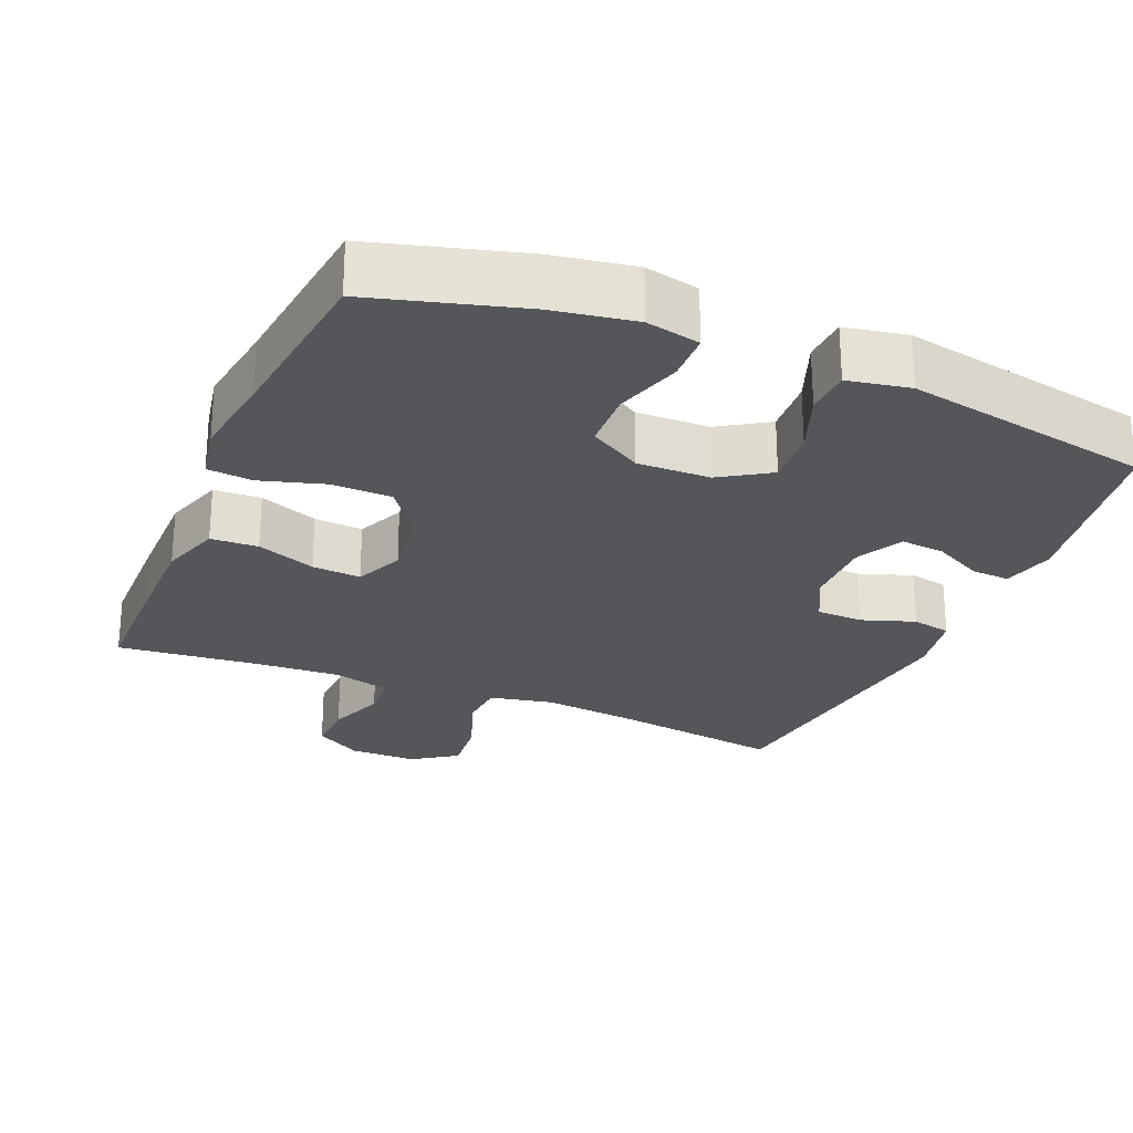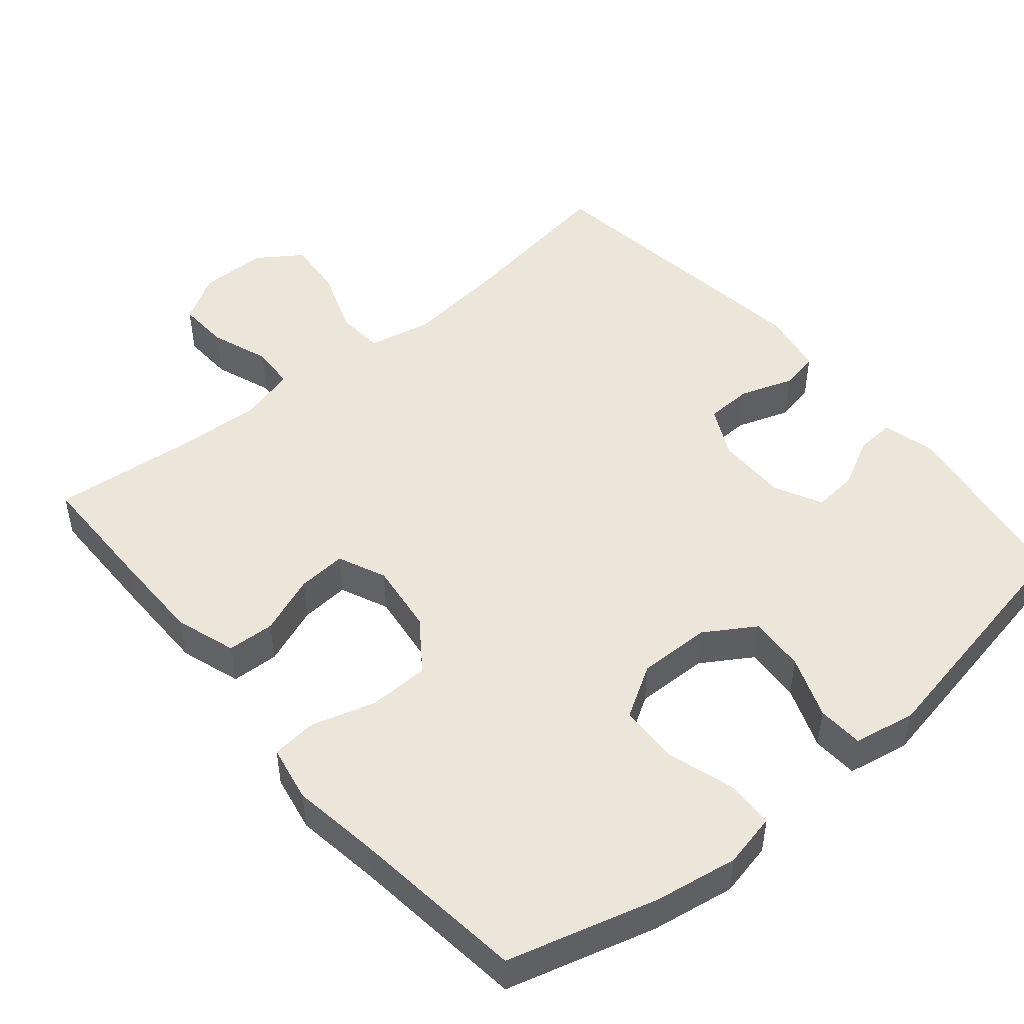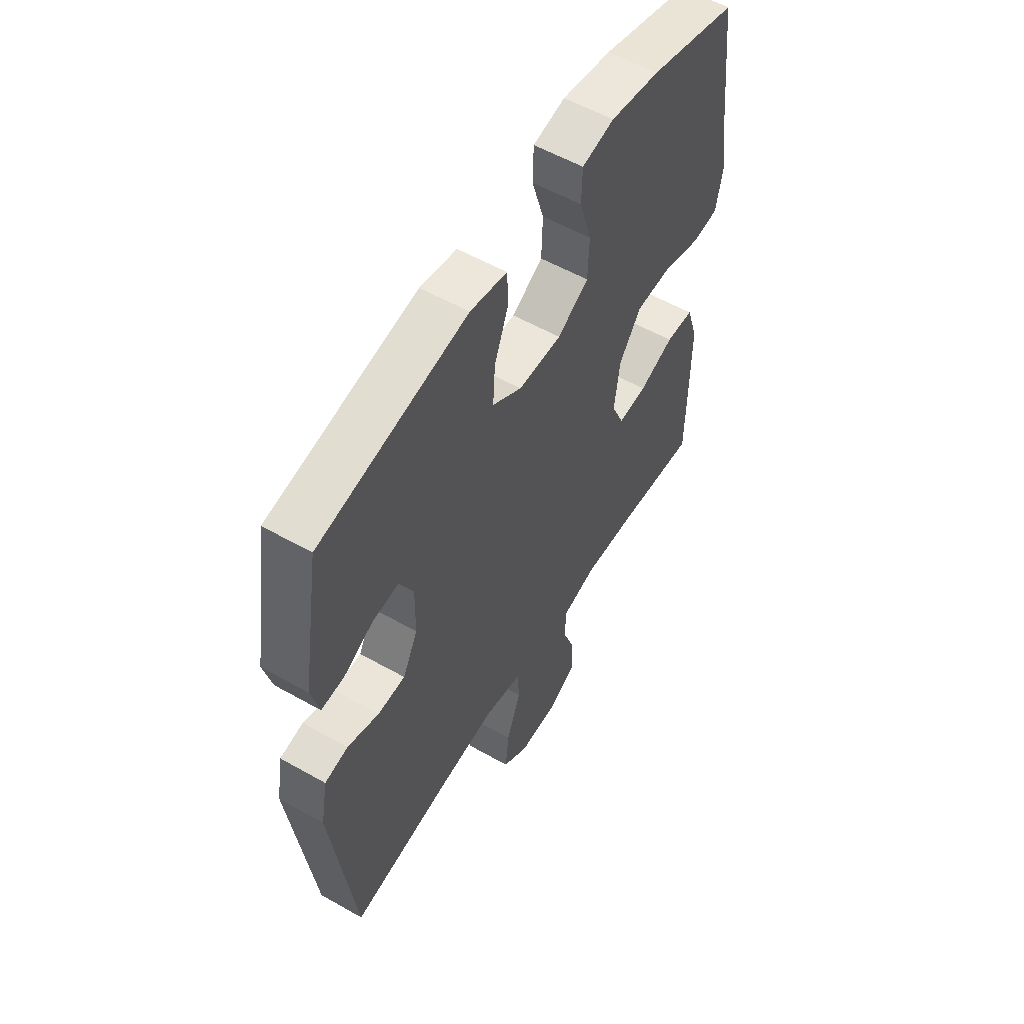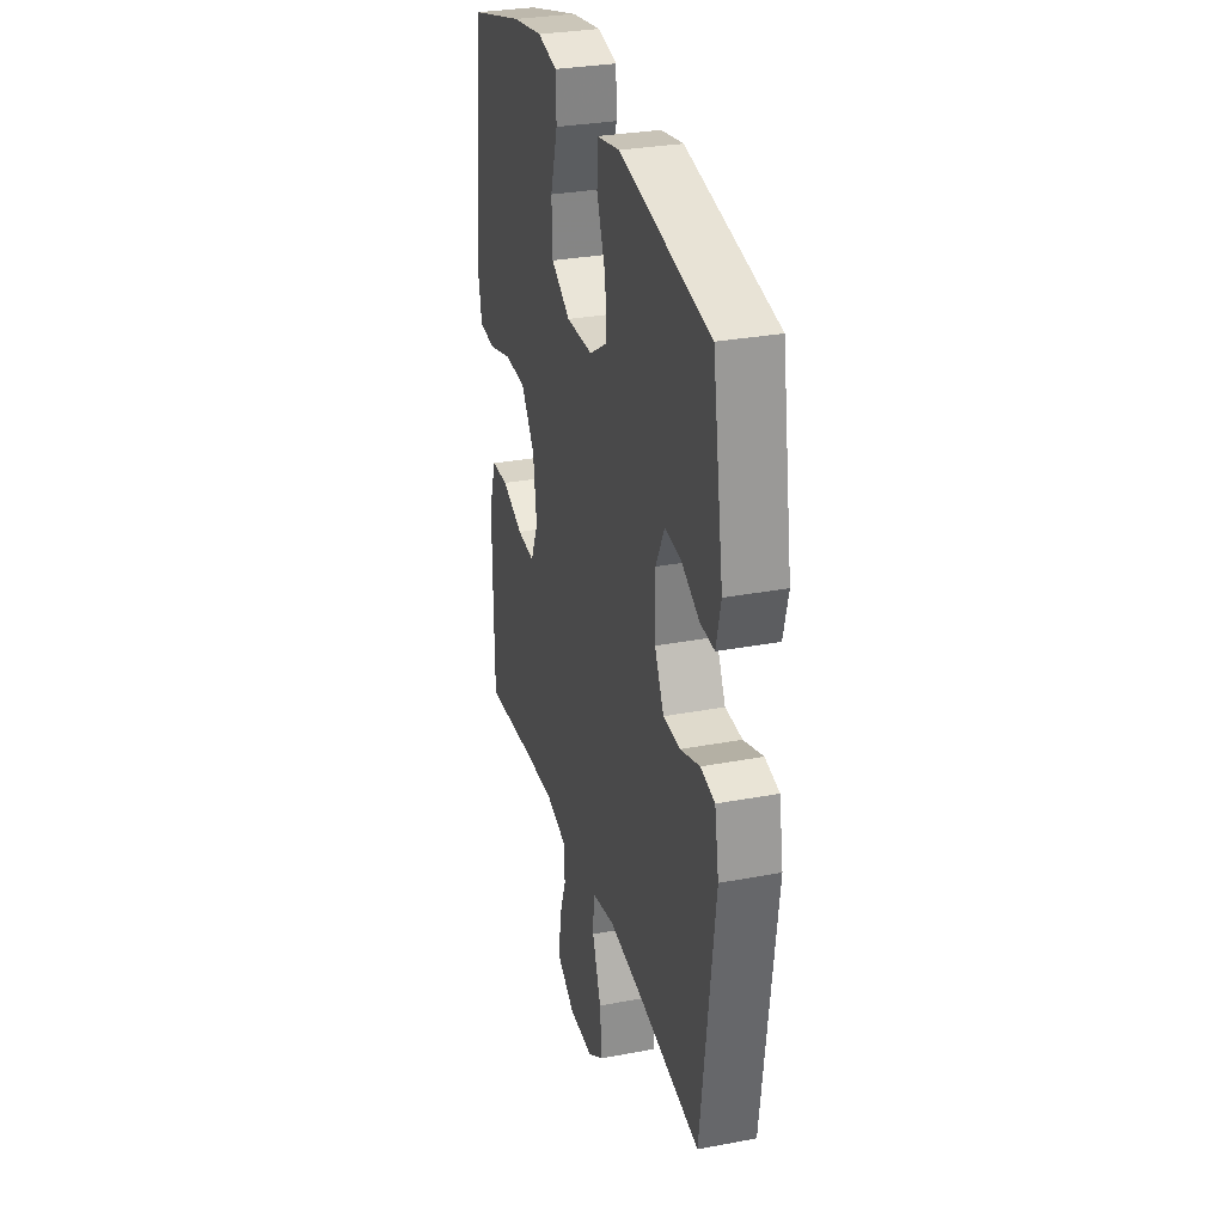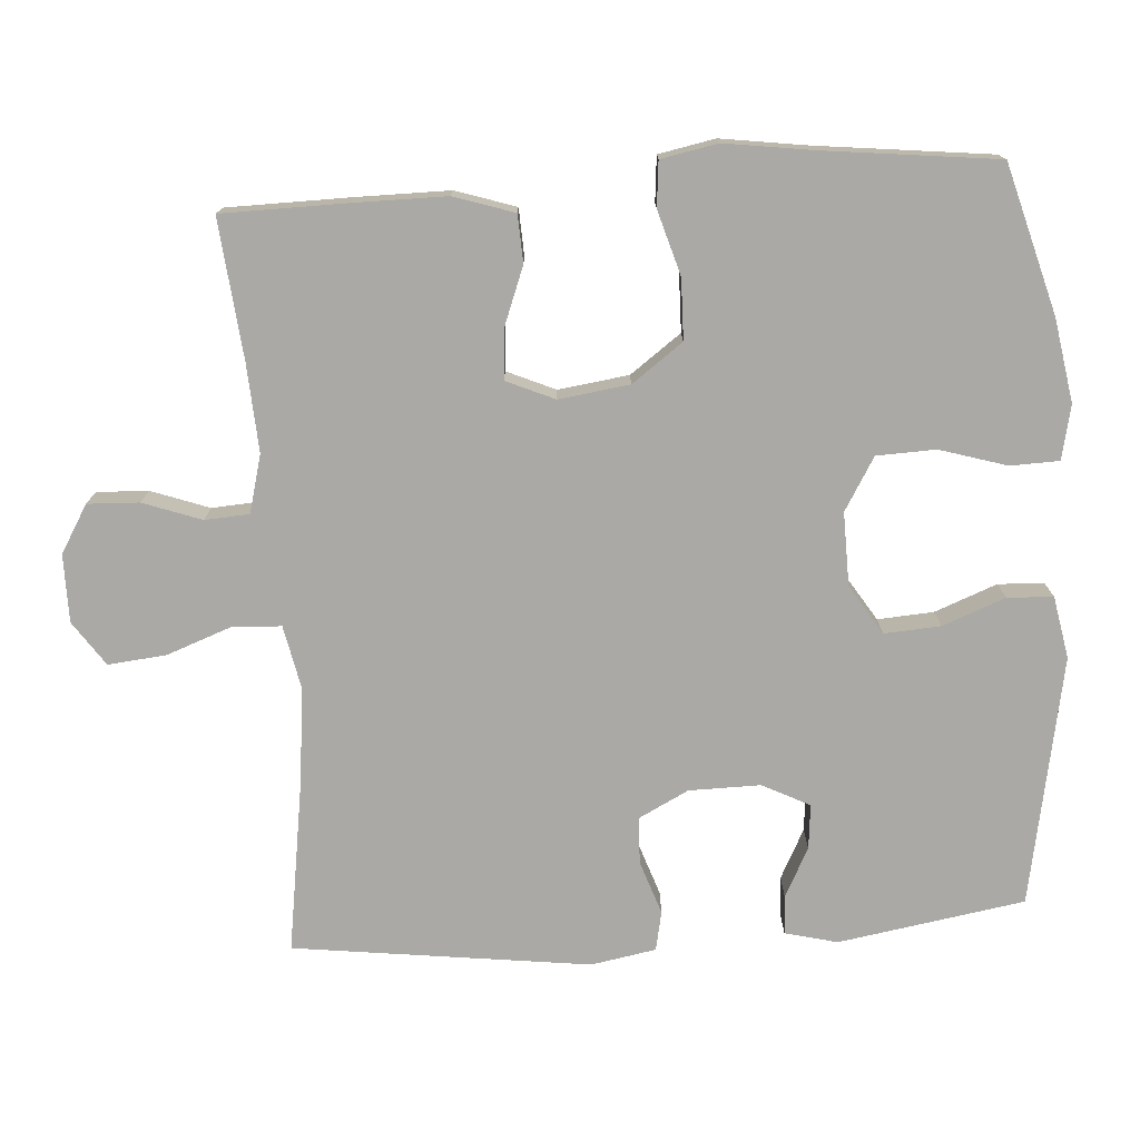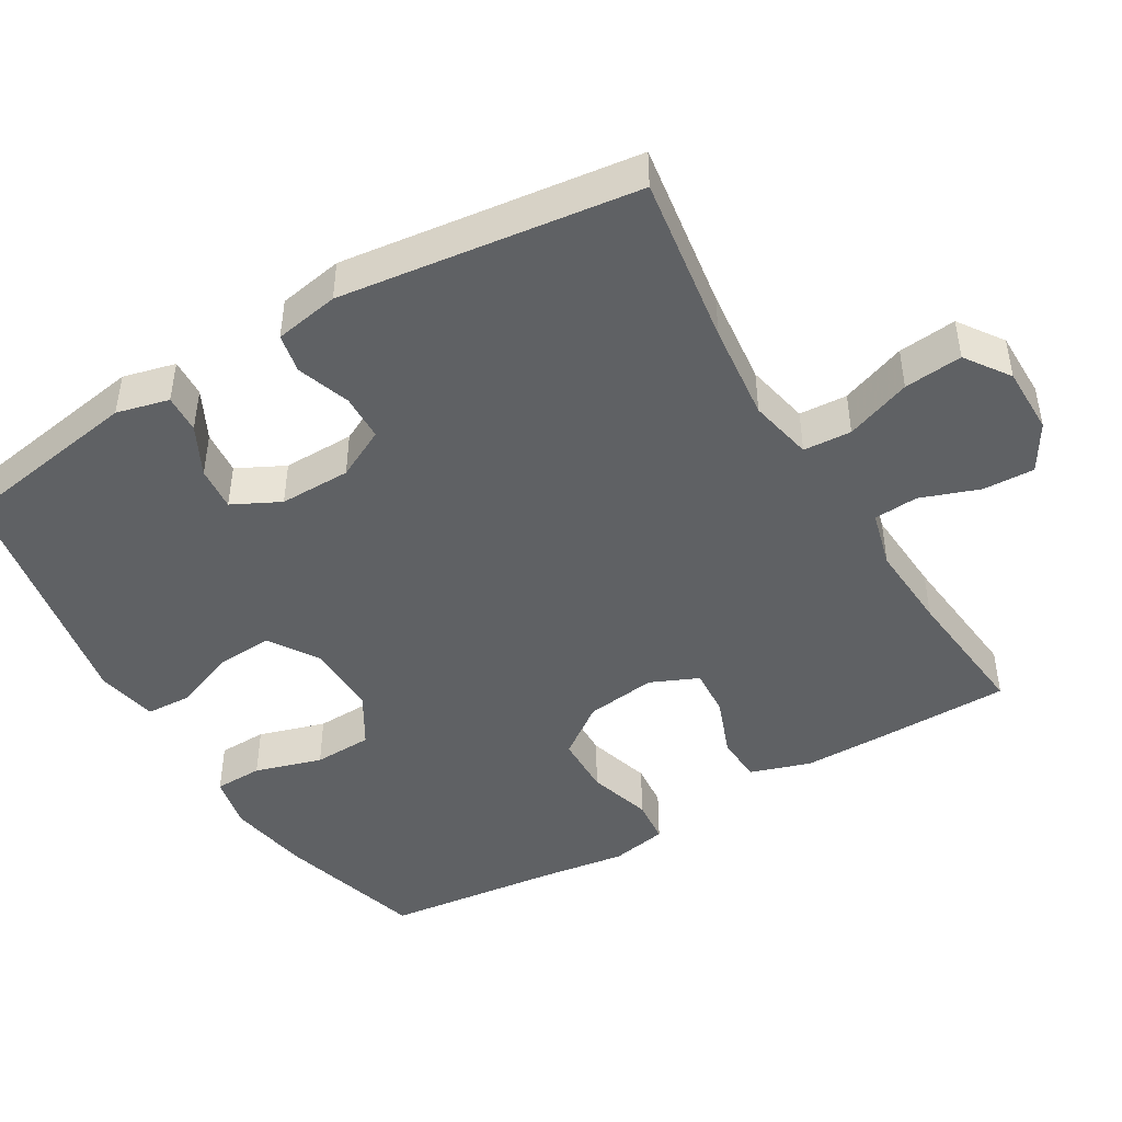
<metadata>
{"format":"obj","ext":"obj","renderer":"f3d","projection":"perspective","resolution":1024,"background":"white","views":[{"elev":-25.7,"azim":-22.8,"up":"+Y"},{"elev":48.5,"azim":-40.1,"up":"+Y"},{"elev":56.3,"azim":120.7,"up":"+Z"},{"elev":30.6,"azim":74.8,"up":"+Z"},{"elev":-75.5,"azim":-86.1,"up":"+Y"},{"elev":-45.6,"azim":120.8,"up":"+Y"}]}
</metadata>
<code>
v -0.5 0.07 -0.5
v -0.502 0.07 -0.33
v -0.502 0.07 -0.202
v -0.475 0.07 -0.119
v -0.41 0.07 -0.116
v -0.329 0.07 -0.147
v -0.262 0.07 -0.152
v -0.233 0.07 -0.086
v -0.246 0.07 0.011
v -0.297 0.07 0.081
v -0.38 0.07 0.083
v -0.468 0.07 0.057
v -0.53 0.07 0.063
v -0.545 0.07 0.141
v -0.528 0.07 0.259
v -0.5 0.07 0.5
v -0.296 0.07 0.557
v -0.182 0.07 0.576
v -0.108 0.07 0.56
v -0.106 0.07 0.493
v -0.134 0.07 0.401
v -0.131 0.07 0.32
v -0.059 0.07 0.277
v 0.041 0.07 0.279
v 0.109 0.07 0.322
v 0.104 0.07 0.399
v 0.071 0.07 0.485
v 0.074 0.07 0.548
v 0.159 0.07 0.564
v 0.5 0.07 0.5
v 0.542 0.07 0.244
v 0.524 0.07 0.172
v 0.471 0.07 0.175
v 0.403 0.07 0.21
v 0.342 0.07 0.216
v 0.309 0.07 0.151
v 0.31 0.07 0.053
v 0.345 0.07 -0.016
v 0.409 0.07 -0.018
v 0.482 0.07 0.007
v 0.536 0.07 -0.004
v 0.552 0.07 -0.093
v 0.5 0.07 -0.5
v 0.267 0.07 -0.465
v 0.133 0.07 -0.45
v 0.045 0.07 -0.468
v 0.041 0.07 -0.534
v 0.074 0.07 -0.624
v 0.082 0.07 -0.704
v 0.021 0.07 -0.746
v -0.072 0.07 -0.746
v -0.137 0.07 -0.707
v -0.134 0.07 -0.636
v -0.105 0.07 -0.556
v -0.109 0.07 -0.495
v -0.188 0.07 -0.474
v -0.308 0.07 -0.481
v -0.5 0 -0.5
v -0.502 0 -0.33
v -0.502 0 -0.202
v -0.475 0 -0.119
v -0.41 0 -0.116
v -0.329 0 -0.147
v -0.262 0 -0.152
v -0.233 0 -0.086
v -0.246 0 0.011
v -0.297 0 0.081
v -0.38 0 0.083
v -0.468 0 0.057
v -0.53 0 0.063
v -0.545 0 0.141
v -0.528 0 0.259
v -0.5 0 0.5
v -0.296 0 0.557
v -0.182 0 0.576
v -0.108 0 0.56
v -0.106 0 0.493
v -0.134 0 0.401
v -0.131 0 0.32
v -0.059 0 0.277
v 0.041 0 0.279
v 0.109 0 0.322
v 0.104 0 0.399
v 0.071 0 0.485
v 0.074 0 0.548
v 0.159 0 0.564
v 0.5 0 0.5
v 0.542 0 0.244
v 0.524 0 0.172
v 0.471 0 0.175
v 0.403 0 0.21
v 0.342 0 0.216
v 0.309 0 0.151
v 0.31 0 0.053
v 0.345 0 -0.016
v 0.409 0 -0.018
v 0.482 0 0.007
v 0.536 0 -0.004
v 0.552 0 -0.093
v 0.5 0 -0.5
v 0.267 0 -0.465
v 0.133 0 -0.45
v 0.045 0 -0.468
v 0.041 0 -0.534
v 0.074 0 -0.624
v 0.082 0 -0.704
v 0.021 0 -0.746
v -0.072 0 -0.746
v -0.137 0 -0.707
v -0.134 0 -0.636
v -0.105 0 -0.556
v -0.109 0 -0.495
v -0.188 0 -0.474
v -0.308 0 -0.481
f 52 53 54
f 51 52 54
f 50 51 54
f 49 50 54
f 48 49 54
f 47 48 54
f 46 47 54 55
f 45 46 55 56
f 42 43 44
f 41 42 44
f 40 41 44
f 39 40 44
f 38 39 44 45
f 45 56 57
f 38 45 57
f 37 38 57
f 32 33 34
f 31 32 34
f 30 31 34
f 29 30 34
f 28 29 34
f 27 28 34
f 26 27 34
f 25 26 34 35
f 24 25 35 36
f 19 20 21
f 18 19 21
f 17 18 21
f 16 17 21
f 15 16 21
f 15 21 22
f 14 15 22
f 13 14 22
f 12 13 22
f 11 12 22
f 10 11 22 23
f 4 5 6
f 3 4 6
f 2 3 6
f 1 2 6
f 57 1 6
f 57 6 7
f 37 57 7 8
f 24 36 37
f 23 24 37
f 10 23 37
f 9 10 37
f 8 9 37
f 111 110 109
f 111 109 108
f 111 108 107
f 111 107 106
f 111 106 105
f 111 105 104
f 112 111 104 103
f 113 112 103 102
f 101 100 99
f 101 99 98
f 101 98 97
f 101 97 96
f 102 101 96 95
f 114 113 102
f 114 102 95
f 114 95 94
f 91 90 89
f 91 89 88
f 91 88 87
f 91 87 86
f 91 86 85
f 91 85 84
f 91 84 83
f 92 91 83 82
f 93 92 82 81
f 78 77 76
f 78 76 75
f 78 75 74
f 78 74 73
f 78 73 72
f 79 78 72
f 79 72 71
f 79 71 70
f 79 70 69
f 79 69 68
f 80 79 68 67
f 63 62 61
f 63 61 60
f 63 60 59
f 63 59 58
f 63 58 114
f 64 63 114
f 65 64 114 94
f 94 93 81
f 94 81 80
f 94 80 67
f 94 67 66
f 94 66 65
f 1 58 59 2
f 2 59 60 3
f 3 60 61 4
f 4 61 62 5
f 5 62 63 6
f 6 63 64 7
f 7 64 65 8
f 8 65 66 9
f 9 66 67 10
f 10 67 68 11
f 11 68 69 12
f 12 69 70 13
f 13 70 71 14
f 14 71 72 15
f 15 72 73 16
f 16 73 74 17
f 17 74 75 18
f 18 75 76 19
f 19 76 77 20
f 20 77 78 21
f 21 78 79 22
f 22 79 80 23
f 23 80 81 24
f 24 81 82 25
f 25 82 83 26
f 26 83 84 27
f 27 84 85 28
f 28 85 86 29
f 29 86 87 30
f 30 87 88 31
f 31 88 89 32
f 32 89 90 33
f 33 90 91 34
f 34 91 92 35
f 35 92 93 36
f 36 93 94 37
f 37 94 95 38
f 38 95 96 39
f 39 96 97 40
f 40 97 98 41
f 41 98 99 42
f 42 99 100 43
f 43 100 101 44
f 44 101 102 45
f 45 102 103 46
f 46 103 104 47
f 47 104 105 48
f 48 105 106 49
f 49 106 107 50
f 50 107 108 51
f 51 108 109 52
f 52 109 110 53
f 53 110 111 54
f 54 111 112 55
f 55 112 113 56
f 56 113 114 57
f 57 114 58 1

</code>
